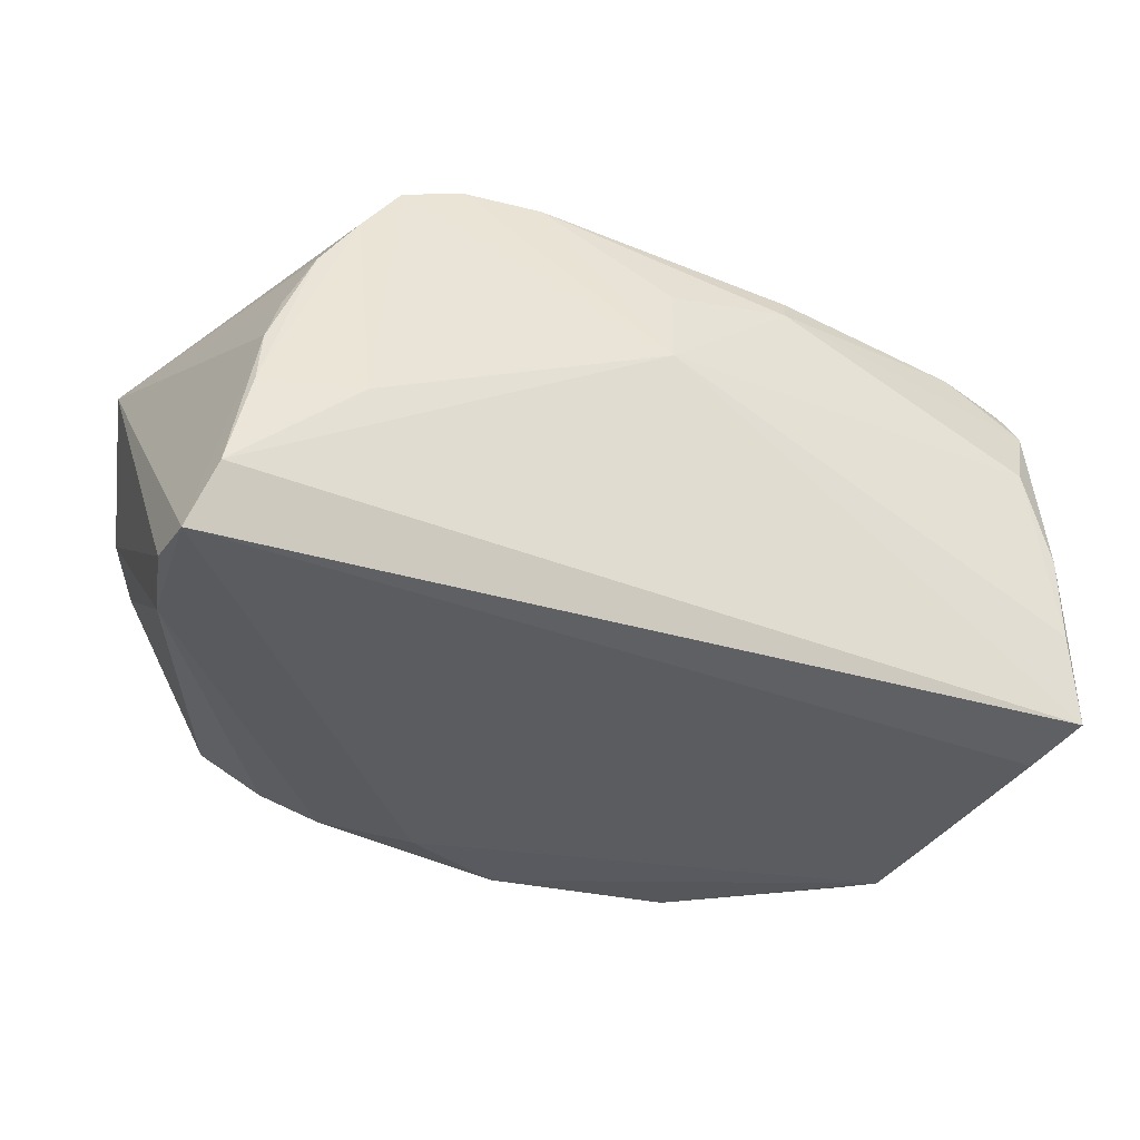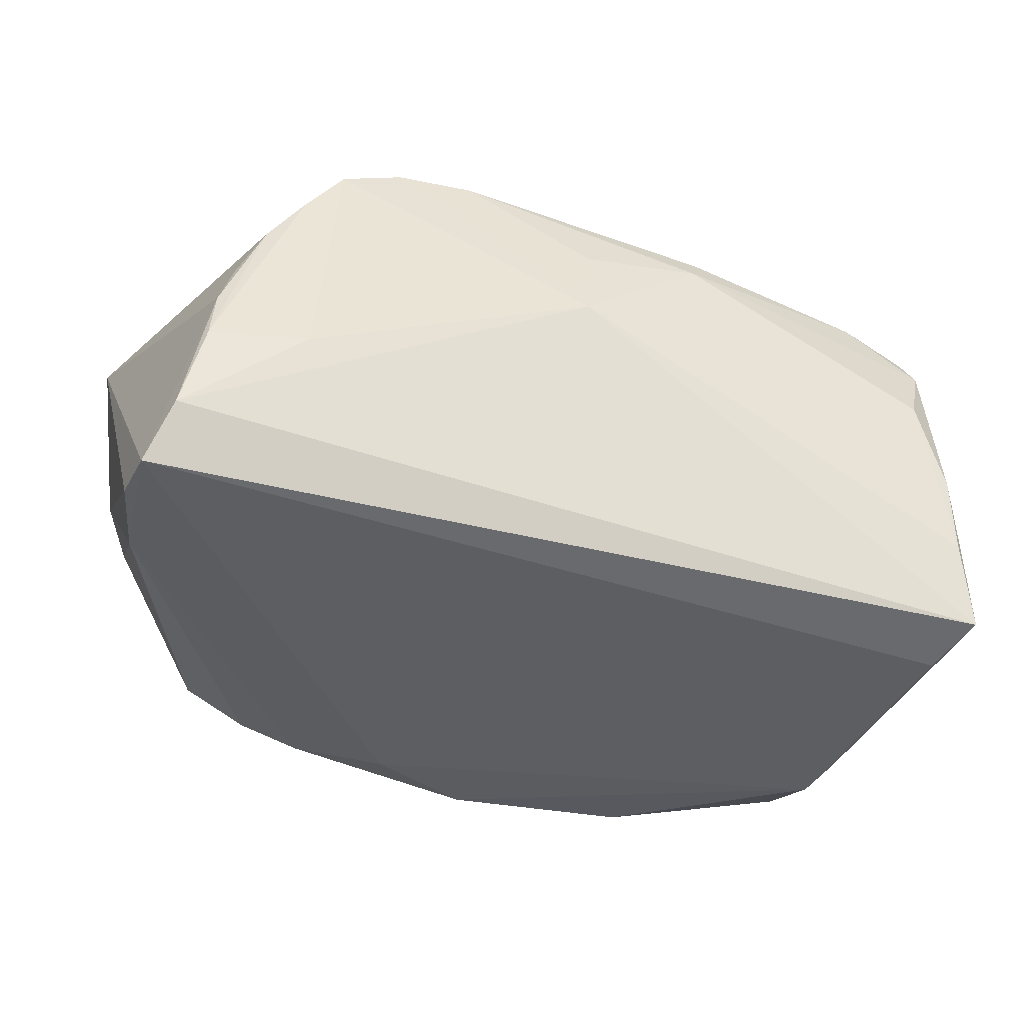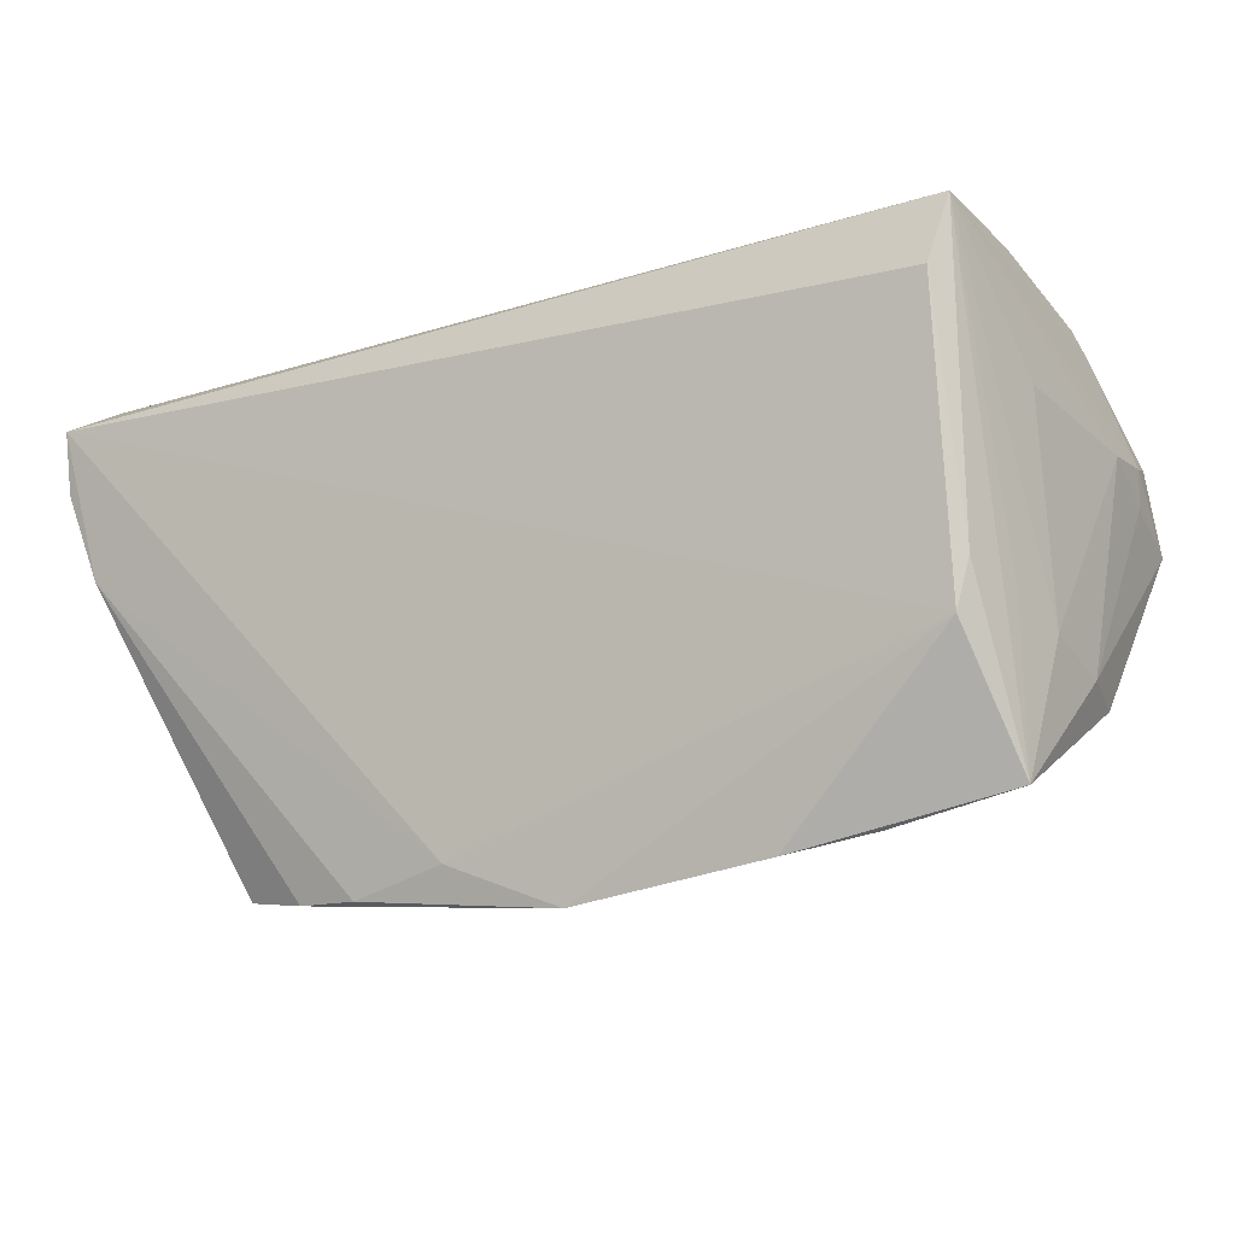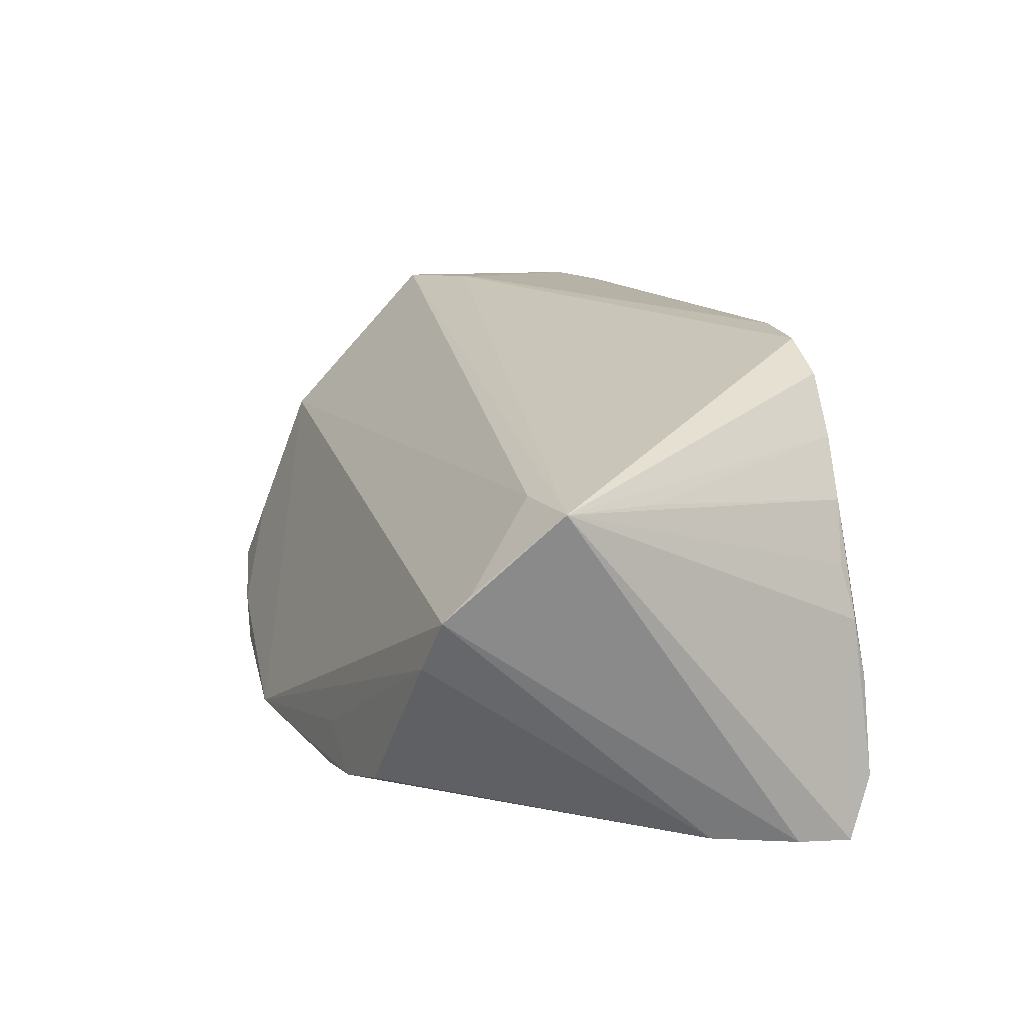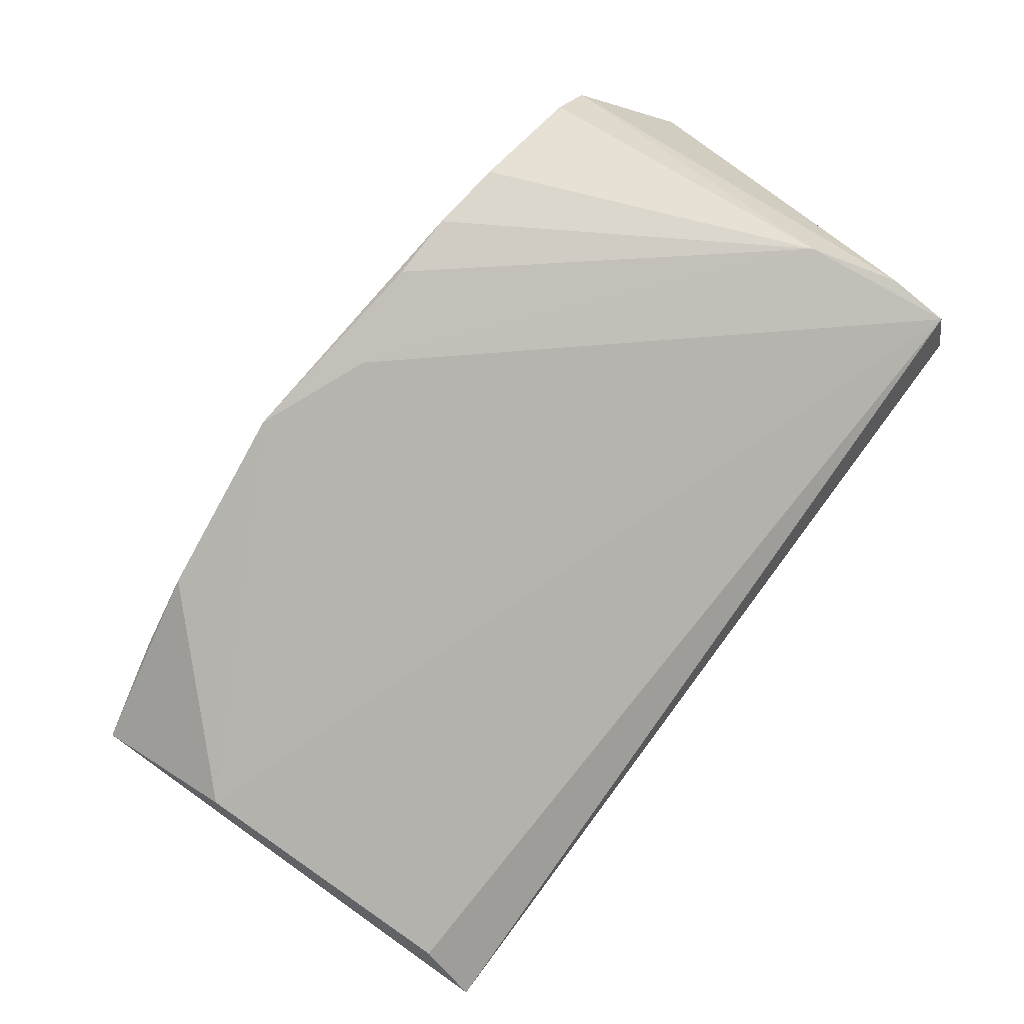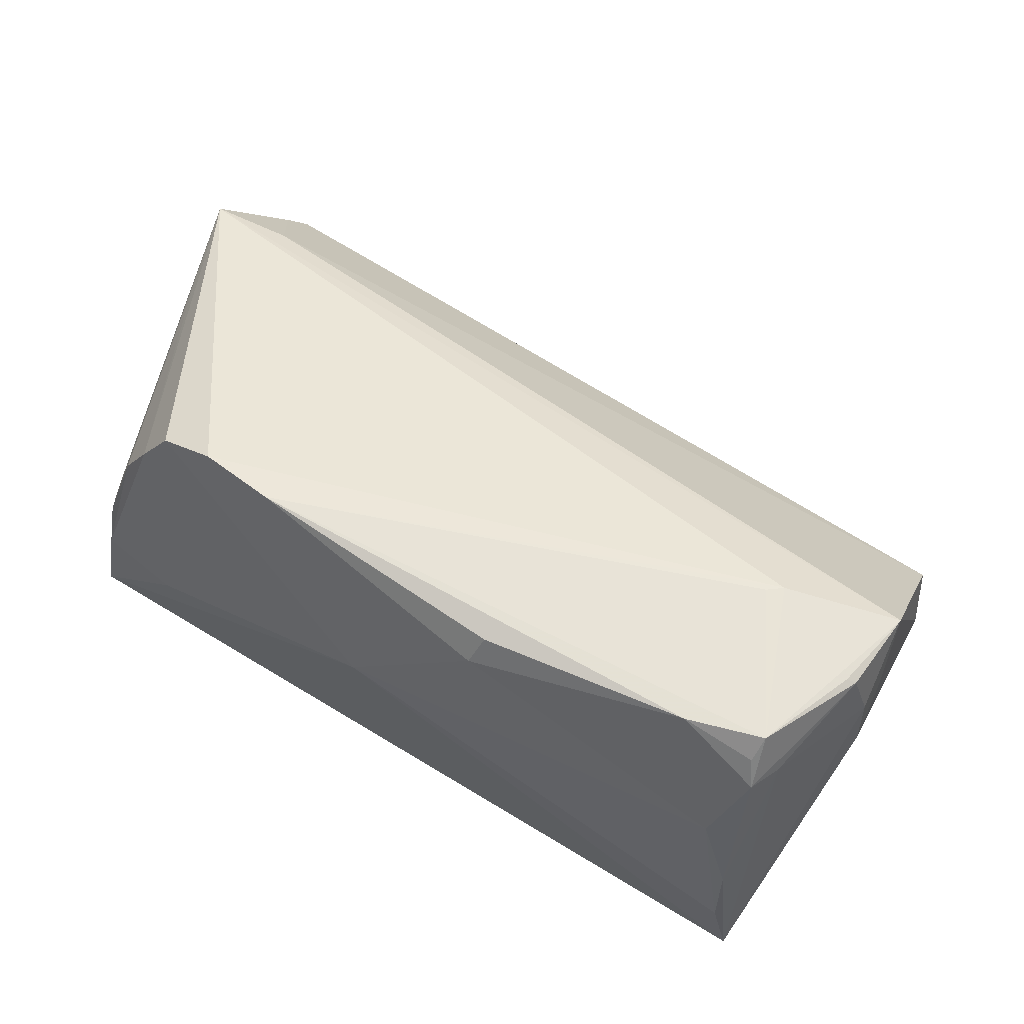
<metadata>
{"format":"obj","ext":"obj","renderer":"f3d","projection":"perspective","resolution":1024,"background":"white","views":[{"elev":-36.3,"azim":151.6,"up":"+Z"},{"elev":-39.7,"azim":155.3,"up":"+Z"},{"elev":-10.9,"azim":-152.7,"up":"+Y"},{"elev":17.4,"azim":67.7,"up":"+Z"},{"elev":-78.9,"azim":50.5,"up":"+Z"},{"elev":56.7,"azim":-152.4,"up":"+Z"}]}
</metadata>
<code>
v -0.05505 0.004537 0.01683
v -0.04352 0.02957 0.01109
v 0.0514 -0.03027 0.01156
v 0.004693 0.02801 0.02076
v 0.04704 -0.03458 0.001921
v -0.05477 0.009177 0.01817
v -0.0521 0.01132 0.02641
v -0.04841 -0.01311 -0.02362
v -0.03902 0.005783 0.02862
v 0.05589 -0.02079 0.02103
v -0.01208 0.02706 0.02776
v -0.04674 0.02059 -0.02459
v -0.04692 0.02951 -0.0008918
v 0.0293 0.02184 0.03155
v 0.05311 -0.0004586 -0.02273
v 0.05027 -0.03323 0.008266
v -0.04677 0.02309 0.02681
v 0.0199 0.02365 0.03146
v -0.04614 0.02506 0.02404
v 0.03512 -0.03652 -0.01618
v -0.04087 0.004445 0.02849
v -0.006274 -0.0388 -0.02178
v -0.05184 -0.009942 -0.01579
v -0.05475 0.0009974 0.02656
v 0.02681 -0.03728 -0.01918
v 0.05258 -0.008752 0.01986
v -0.03899 -0.03233 -0.0185
v -0.05166 -0.02658 -0.01035
v 0.04563 -0.02113 0.02037
v 0.05186 0.02066 -0.005705
v 0.02016 -0.03723 -0.0146
v -0.05463 -0.01651 -0.0002003
v -0.04852 0.02824 -0.02268
v 0.05657 0.009708 -0.02352
v 0.01904 -0.03719 -0.02085
v -0.02911 -0.03462 -0.02124
v 0.04586 0.0194 0.0153
v -0.04684 0.02957 -0.01173
v 0.007464 -0.03388 -0.02231
v -0.05253 -0.0285 -0.01598
v -0.05492 0.008653 0.009494
v -0.05113 -0.026 -0.008402
v 0.04031 0.02371 -0.004831
v -0.03747 0.02533 0.02718
v -0.04901 0.0228 0.0203
v -0.05209 0.01187 -0.009596
v -0.04717 0.02657 0.02057
v 0.05659 0.01694 -0.02459
v -0.0495 -0.00748 -0.0226
v -0.05319 0.01098 0.02588
v 0.05443 0.02056 -0.01761
v 0.04905 0.01832 0.008152
v -0.01076 0.02872 0.0241
v 0.05101 0.01942 0.001609
v 0.005788 0.02957 0.009991
v -0.0536 -0.01319 -0.008983
v -0.05351 -0.0185 0.00779
v 0.03673 0.02076 0.02875
v 0.04145 0.0203 0.02201
f 48 33 51
f 51 33 55
f 10 48 54
f 54 48 51
f 30 54 51
f 37 54 30
f 12 48 8
f 33 48 12
f 8 48 39
f 48 15 39
f 1 24 6
f 6 33 41
f 33 46 41
f 41 1 6
f 1 41 32
f 57 24 32
f 24 1 32
f 8 36 40
f 36 27 40
f 57 32 40
f 52 37 10
f 10 54 52
f 52 54 37
f 10 37 26
f 58 55 14
f 58 14 10
f 34 48 10
f 34 15 48
f 10 16 34
f 34 16 15
f 29 24 57
f 57 16 29
f 10 24 29
f 22 36 8
f 8 39 22
f 22 27 36
f 57 27 22
f 22 16 57
f 35 39 15
f 35 22 39
f 8 40 49
f 49 40 33
f 49 12 8
f 33 12 49
f 56 46 33
f 56 40 32
f 56 41 46
f 56 32 41
f 42 27 57
f 42 40 27
f 37 30 59
f 59 26 37
f 10 26 59
f 59 58 10
f 55 58 43
f 51 55 43
f 43 30 51
f 43 59 30
f 58 59 43
f 15 16 5
f 16 22 5
f 3 16 10
f 10 29 3
f 3 29 16
f 25 35 15
f 22 35 25
f 33 40 23
f 23 56 33
f 40 56 23
f 57 40 28
f 28 42 57
f 40 42 28
f 55 53 4
f 11 53 44
f 44 19 17
f 2 53 55
f 20 25 15
f 15 5 20
f 5 25 20
f 31 5 22
f 22 25 31
f 31 25 5
f 18 11 44
f 44 17 18
f 53 11 18
f 18 17 9
f 18 4 53
f 14 55 18
f 55 4 18
f 21 17 24
f 9 17 21
f 21 24 10
f 10 14 21
f 14 18 21
f 21 18 9
f 6 24 50
f 38 55 33
f 33 13 38
f 38 2 55
f 13 2 38
f 24 17 7
f 7 50 24
f 17 50 7
f 47 17 19
f 47 50 17
f 47 19 44
f 47 2 13
f 44 53 47
f 53 2 47
f 6 50 45
f 50 47 45
f 45 33 6
f 45 13 33
f 45 47 13

</code>
